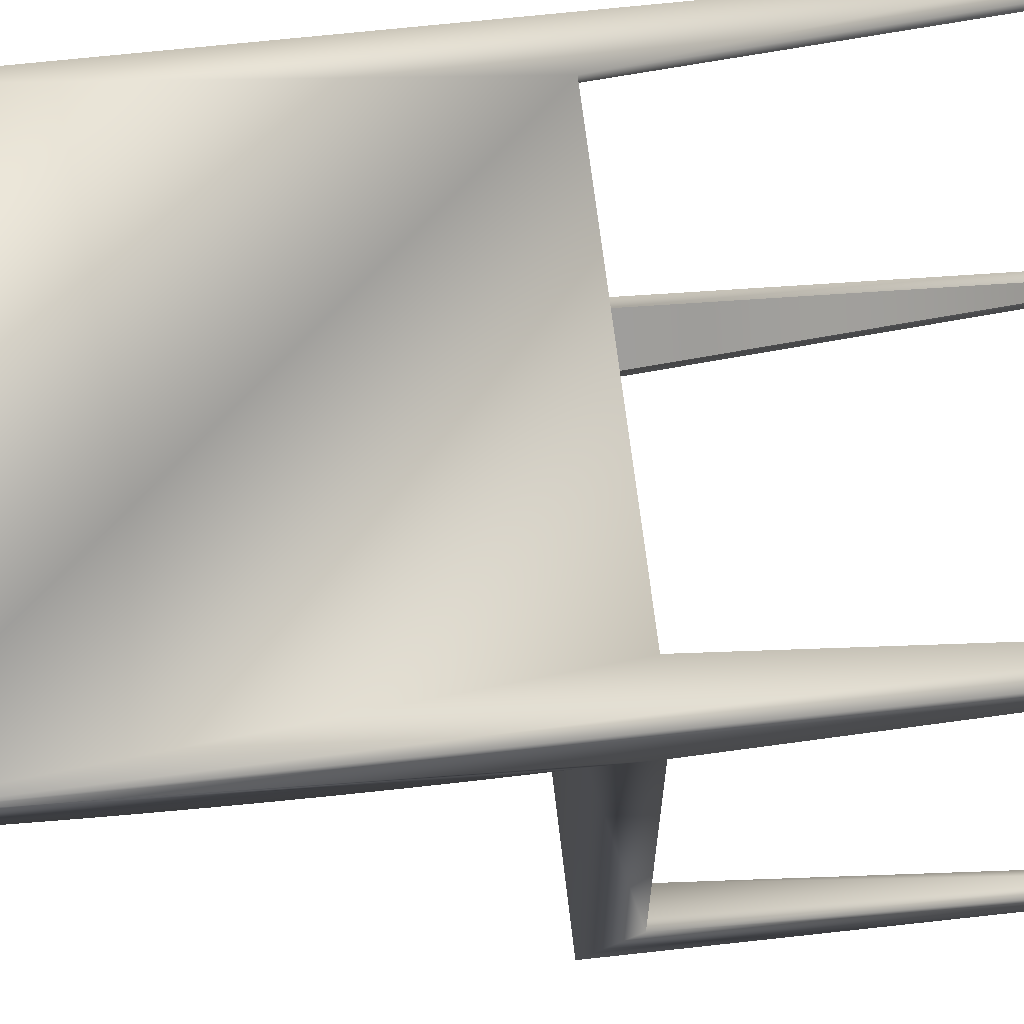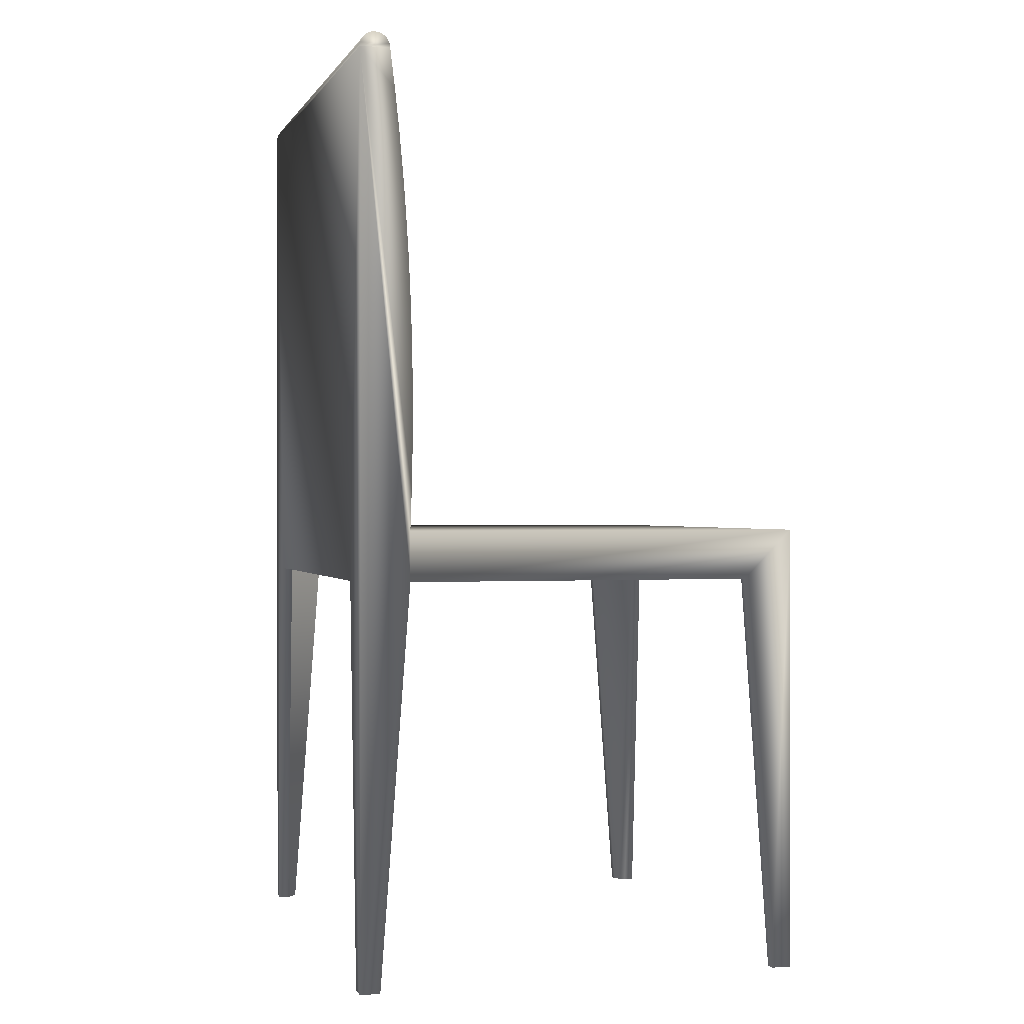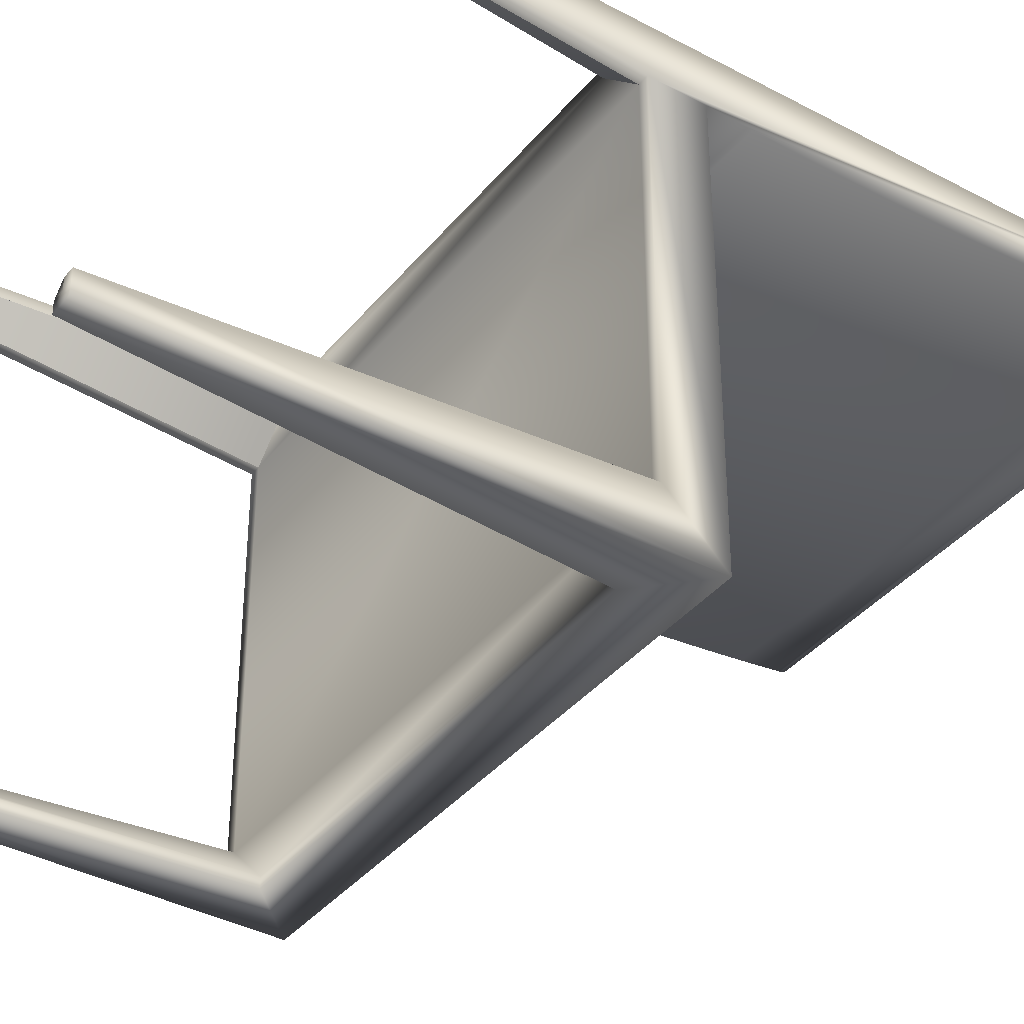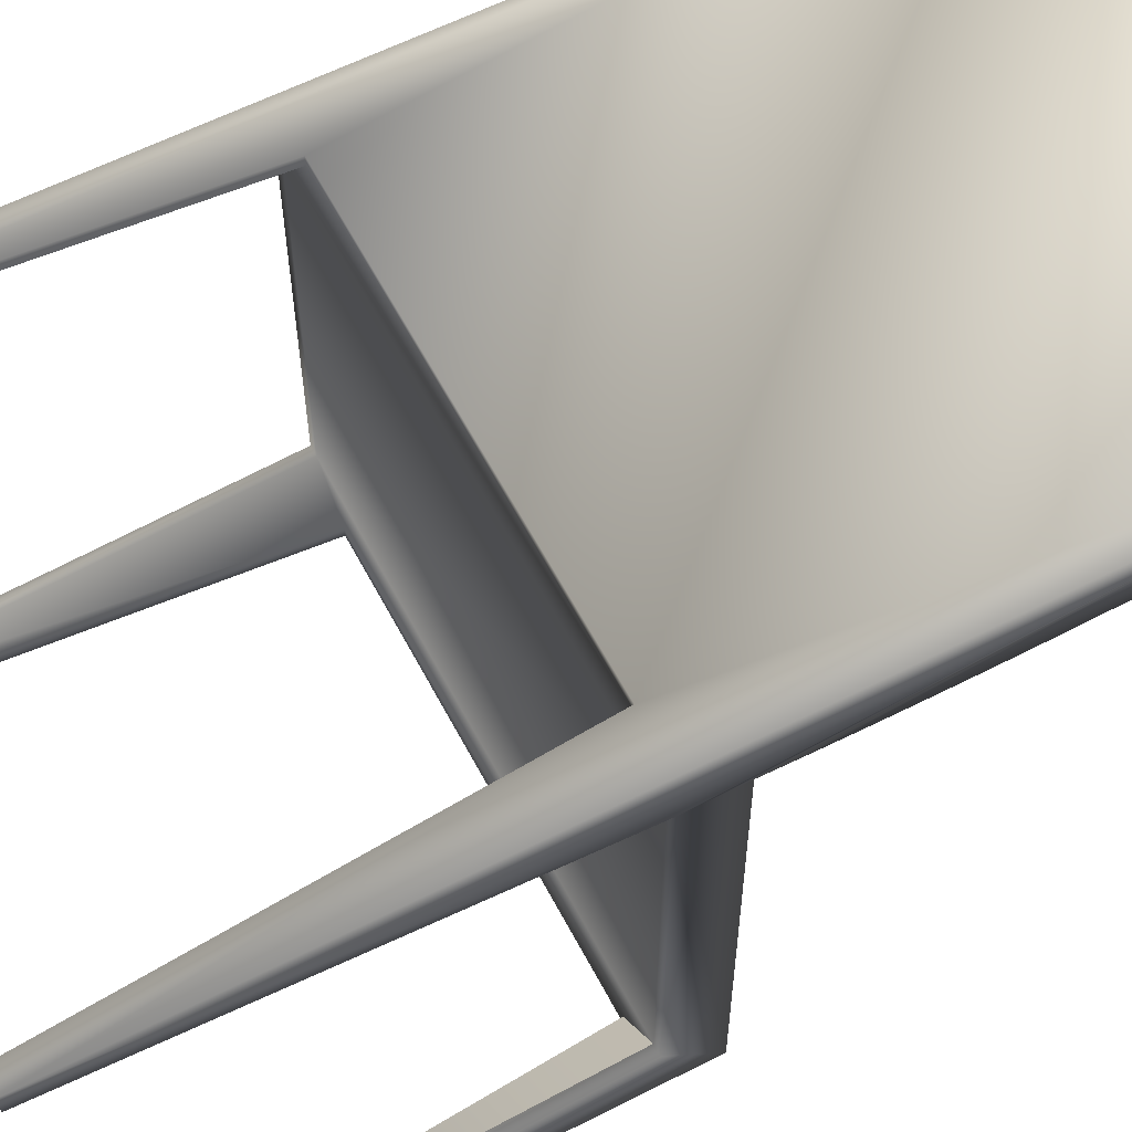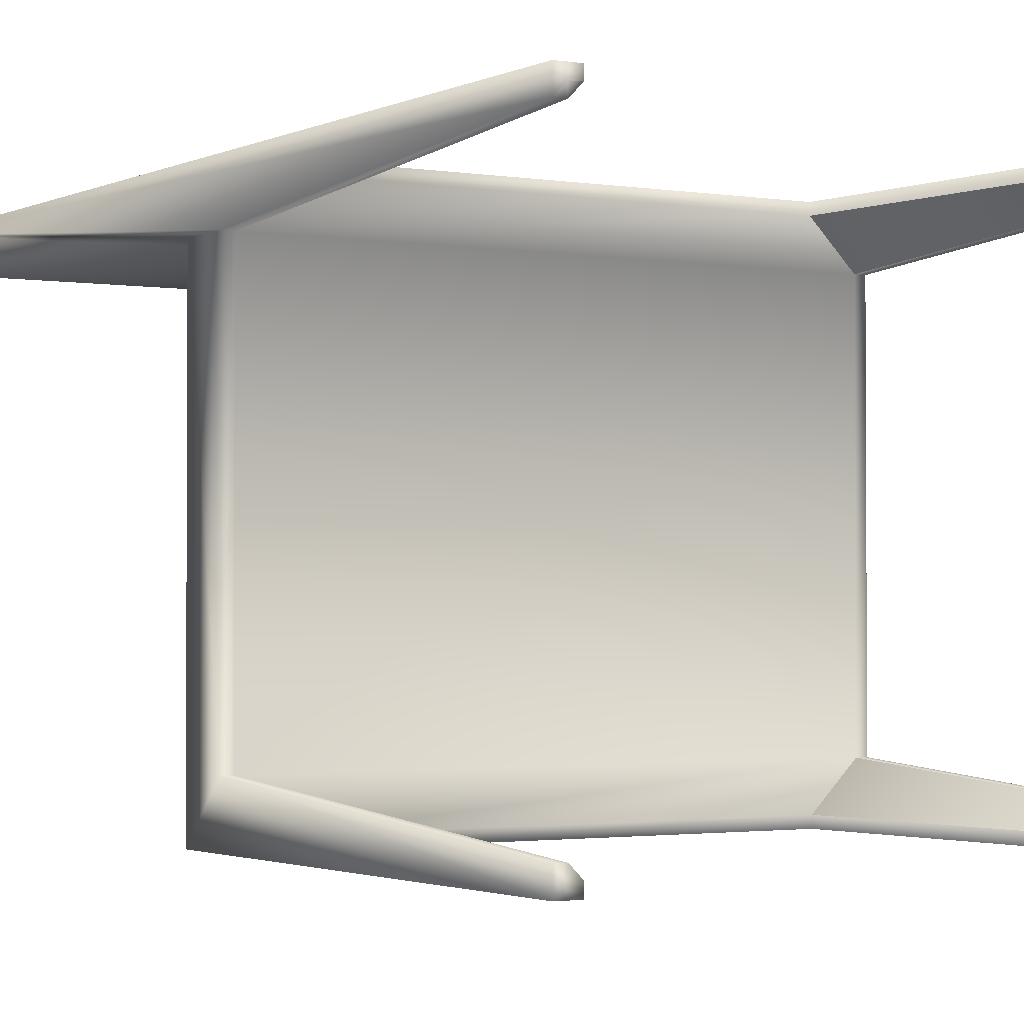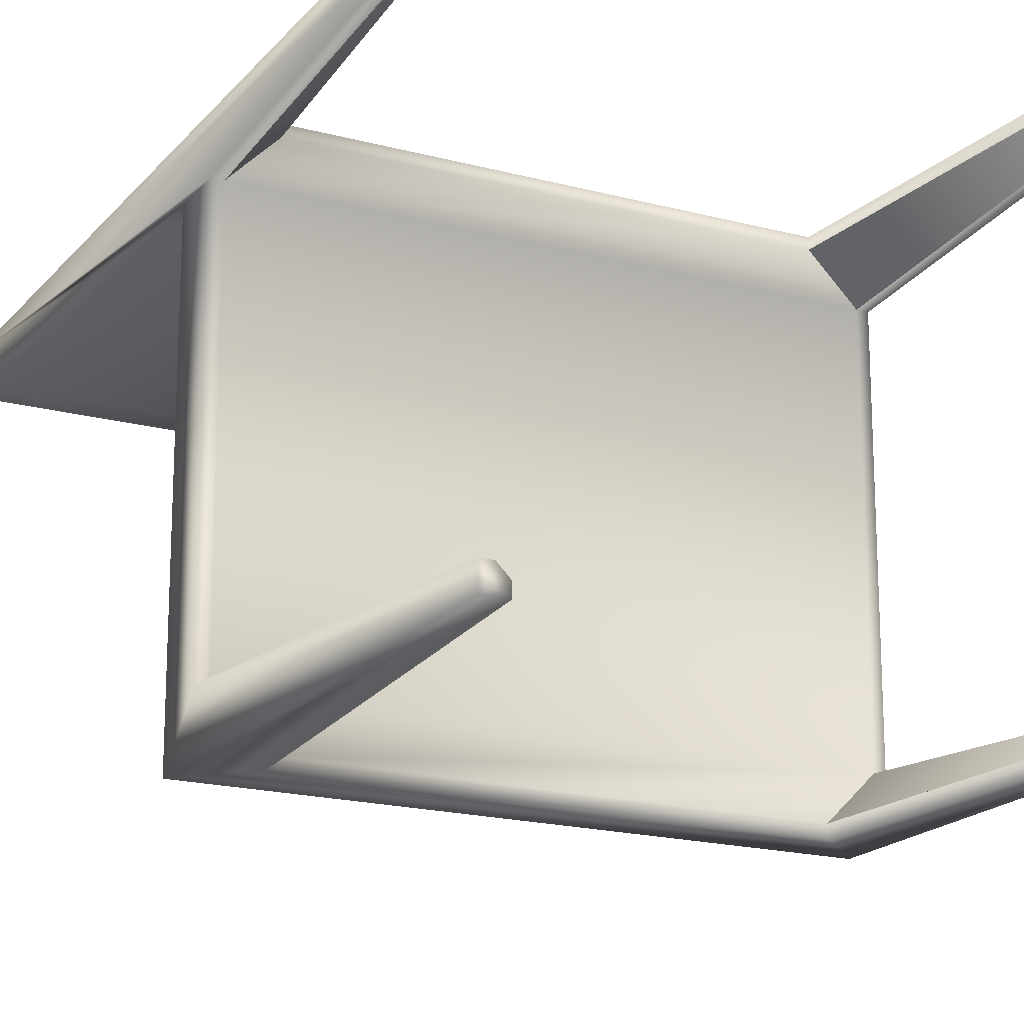
<metadata>
{"format":"obj","ext":"obj","renderer":"f3d","projection":"perspective","resolution":1024,"background":"white","views":[{"elev":64.9,"azim":-96.4,"up":"+Z"},{"elev":0.2,"azim":74.5,"up":"+Y"},{"elev":-38.0,"azim":55.6,"up":"+Z"},{"elev":60.0,"azim":62.4,"up":"+Z"},{"elev":-1.9,"azim":-31.4,"up":"+Z"},{"elev":-18.6,"azim":-27.2,"up":"+Z"}]}
</metadata>
<code>
v 0.2171 0.348 0.1078
v 0.174 -0.09999 0.1078
v 0.2171 -0.4446 0.1078
v -0.2309 0.348 0.1078
v 0.1999 -0.4446 0.1078
v 0.2171 -0.09999 0.06474
v -0.2309 0.3514 0.1074
v 0.2171 0.348 0.08197
v -0.1878 -0.09999 0.1078
v 0.1999 -0.4446 0.09921
v 0.2171 -0.4446 0.09059
v 0.2171 -0.05691 0.06474
v 0.2171 0.3514 0.1074
v -0.2309 0.348 0.08197
v 0.2171 0.3145 0.07791
v 0.2171 0.3514 0.08241
v -0.2137 -0.4446 0.1078
v -0.1878 -0.09999 0.09921
v 0.174 -0.09999 0.09921
v 0.2085 -0.4446 0.09921
v 0.2085 -0.4446 0.09059
v 0.2171 -0.05691 -0.2799
v 0.2171 -0.02311 0.06355
v -0.2309 0.3545 0.1061
v -0.2309 0.3514 0.08241
v -0.2309 0.3145 0.07791
v 0.2171 0.2808 0.07433
v -0.2309 -0.4446 0.1078
v 0.2085 -0.09999 0.09921
v 0.2085 -0.09999 0.06474
v 0.2171 -0.09999 -0.2368
v -0.2309 -0.05691 0.06474
v 0.2171 0.0107 0.06283
v 0.2171 0.3545 0.08371
v 0.2171 0.3545 0.1061
v -0.2309 0.2808 0.07433
v 0.2171 0.2472 0.07122
v -0.2309 -0.4446 0.09059
v -0.2137 -0.4446 0.09921
v -0.2223 -0.09999 0.06474
v 0.2085 -0.09999 -0.2368
v 0.2171 -0.4446 -0.2627
v -0.2309 -0.05691 -0.2799
v -0.2309 -0.02311 0.06355
v 0.2171 0.04451 0.0626
v -0.2309 0.3572 0.104
v -0.2309 0.3545 0.08371
v -0.2309 0.2472 0.07122
v 0.2171 0.2135 0.06859
v -0.2309 -0.09999 0.06474
v -0.2223 -0.4446 0.09921
v -0.2223 -0.09999 0.09921
v -0.2223 -0.09999 -0.2368
v 0.2171 -0.4446 -0.2799
v 0.174 -0.09999 -0.2799
v -0.2309 -0.09999 -0.2368
v -0.2309 0.0107 0.06283
v 0.2171 0.07833 0.06284
v 0.2171 0.3572 0.08576
v 0.2171 0.3572 0.104
v -0.2309 0.2135 0.06859
v 0.2171 0.1797 0.06643
v -0.2223 -0.4446 0.09059
v -0.1878 -0.09999 -0.2713
v 0.2085 -0.4446 -0.2713
v 0.1999 -0.4446 -0.2799
v 0.2085 -0.4446 -0.2627
v -0.1878 -0.09999 -0.2799
v -0.2309 -0.4446 -0.2799
v -0.2309 0.04451 0.0626
v 0.2171 0.1121 0.06356
v 0.2171 0.3592 0.1014
v -0.2309 0.3572 0.08576
v -0.2309 0.1797 0.06643
v 0.2171 0.1459 0.06476
v -0.2223 -0.4446 -0.2627
v 0.174 -0.09999 -0.2713
v 0.1999 -0.4446 -0.2713
v -0.2137 -0.4446 -0.2799
v -0.2309 -0.4446 -0.2627
v -0.2309 0.07833 0.06284
v 0.2171 0.3592 0.08843
v -0.2309 0.3592 0.1014
v -0.2309 0.1459 0.06476
v -0.2137 -0.4446 -0.2713
v 0.2085 -0.09999 -0.2713
v -0.2309 0.1121 0.06356
v -0.2309 0.3592 0.08843
v 0.2171 0.3605 0.09824
v 0.2171 0.3605 0.09155
v -0.2309 0.3605 0.09155
v -0.2309 0.3605 0.09824
v 0.2171 0.361 0.0949
v -0.2309 0.361 0.0949
v 0.2171 -0.09999 -0.2713
g mesh1_mesh1-geometry
f 1 2 3
f 2 1 4
f 3 2 5
f 3 6 1
f 1 7 4
f 8 4 1
f 2 4 9
f 2 10 5
f 10 3 5
f 6 3 11
f 1 6 12
f 7 1 13
f 7 14 4
f 4 8 14
f 1 15 8
f 16 1 8
f 9 4 17
f 18 2 9
f 10 2 19
f 3 10 20
f 3 20 11
f 21 6 11
f 12 6 22
f 1 12 23
f 1 16 13
f 13 24 7
f 14 7 25
f 26 4 14
f 14 16 8
f 8 26 14
f 1 27 15
f 26 8 15
f 17 4 28
f 17 18 9
f 2 18 19
f 29 10 19
f 19 21 10
f 10 29 20
f 21 20 10
f 11 20 21
f 6 21 30
f 31 22 6
f 22 32 12
f 32 23 12
f 1 23 33
f 13 16 34
f 24 13 35
f 25 7 24
f 16 14 25
f 36 4 26
f 1 37 27
f 36 15 27
f 15 36 26
f 4 38 28
f 38 17 28
f 18 17 39
f 40 19 18
f 30 29 19
f 21 19 30
f 29 21 20
f 21 29 30
f 41 6 30
f 42 22 31
f 6 41 31
f 32 22 43
f 23 32 44
f 44 33 23
f 1 33 45
f 25 34 16
f 13 34 35
f 35 46 24
f 25 24 47
f 48 4 36
f 1 49 37
f 48 27 37
f 27 48 36
f 38 4 50
f 17 38 51
f 39 17 51
f 39 52 18
f 39 40 18
f 19 40 30
f 40 18 52
f 30 53 41
f 22 42 54
f 41 42 31
f 22 55 43
f 43 56 32
f 32 4 44
f 33 44 57
f 57 45 33
f 1 45 58
f 34 25 47
f 35 34 59
f 46 35 60
f 47 24 46
f 61 4 48
f 1 62 49
f 61 37 49
f 37 61 48
f 50 4 32
f 40 38 50
f 51 38 63
f 52 39 51
f 63 39 51
f 40 39 63
f 30 40 53
f 51 40 52
f 41 53 64
f 42 65 54
f 66 22 54
f 42 41 67
f 22 66 55
f 43 55 68
f 69 56 43
f 50 32 56
f 44 4 57
f 45 57 70
f 70 58 45
f 1 58 71
f 47 59 34
f 35 59 60
f 72 46 60
f 47 46 73
f 74 4 61
f 1 75 62
f 74 49 62
f 49 74 61
f 38 40 63
f 56 40 50
f 40 51 63
f 40 56 53
f 76 64 53
f 41 64 77
f 65 42 67
f 54 65 66
f 41 65 67
f 41 78 67
f 66 77 55
f 77 68 55
f 43 68 79
f 56 69 80
f 43 79 69
f 57 4 70
f 58 70 81
f 81 71 58
f 1 71 75
f 59 47 73
f 60 59 82
f 46 72 83
f 60 82 72
f 73 46 83
f 84 4 74
f 84 62 75
f 62 84 74
f 56 76 53
f 64 76 85
f 68 77 64
f 86 41 77
f 78 41 77
f 65 67 78
f 66 65 78
f 65 41 86
f 77 66 78
f 68 85 79
f 69 76 80
f 76 56 80
f 85 69 79
f 70 4 81
f 71 81 87
f 87 75 71
f 88 59 73
f 59 88 82
f 89 83 72
f 72 82 90
f 73 83 88
f 87 4 84
f 75 87 84
f 76 69 85
f 85 68 64
f 77 65 86
f 65 77 78
f 81 4 87
f 91 82 88
f 83 89 92
f 72 90 89
f 82 91 90
f 88 83 92
f 88 92 91
f 93 92 89
f 89 90 93
f 94 90 91
f 91 92 94
f 92 93 94
f 90 94 93
g mesh1_mesh1-geometry
f 3 2 1
f 4 1 2
f 5 2 3
f 1 6 3
f 4 7 1
f 1 4 8
f 9 4 2
f 5 10 2
f 5 3 10
f 11 3 6
f 12 6 1
f 13 1 7
f 4 14 7
f 14 8 4
f 8 15 1
f 8 1 16
f 17 4 9
f 9 2 18
f 19 2 10
f 20 10 3
f 11 20 3
f 11 6 21
f 22 6 12
f 23 12 1
f 13 16 1
f 7 24 13
f 25 7 14
f 14 4 26
f 8 16 14
f 14 26 8
f 15 27 1
f 15 8 26
f 28 4 17
f 9 18 17
f 19 18 2
f 19 10 29
f 10 21 19
f 20 29 10
f 10 20 21
f 21 20 11
f 30 21 6
f 6 22 31
f 12 32 22
f 12 23 32
f 33 23 1
f 34 16 13
f 35 13 24
f 24 7 25
f 25 14 16
f 26 4 36
f 27 37 1
f 27 15 36
f 26 36 15
f 28 38 4
f 28 17 38
f 39 17 18
f 18 19 40
f 19 29 30
f 30 19 21
f 20 21 29
f 30 29 21
f 30 6 41
f 31 22 42
f 31 41 6
f 43 22 32
f 44 32 23
f 23 33 44
f 45 33 1
f 16 34 25
f 35 34 13
f 24 46 35
f 47 24 25
f 36 4 48
f 37 49 1
f 37 27 48
f 36 48 27
f 50 4 38
f 51 38 17
f 51 17 39
f 18 52 39
f 18 40 39
f 30 40 19
f 52 18 40
f 41 53 30
f 54 42 22
f 31 42 41
f 43 55 22
f 32 56 43
f 44 4 32
f 57 44 33
f 33 45 57
f 58 45 1
f 47 25 34
f 59 34 35
f 60 35 46
f 46 24 47
f 48 4 61
f 49 62 1
f 49 37 61
f 48 61 37
f 32 4 50
f 50 38 40
f 63 38 51
f 51 39 52
f 51 39 63
f 63 39 40
f 53 40 30
f 52 40 51
f 64 53 41
f 54 65 42
f 54 22 66
f 67 41 42
f 55 66 22
f 68 55 43
f 43 56 69
f 56 32 50
f 57 4 44
f 70 57 45
f 45 58 70
f 71 58 1
f 34 59 47
f 60 59 35
f 60 46 72
f 73 46 47
f 61 4 74
f 62 75 1
f 62 49 74
f 61 74 49
f 63 40 38
f 50 40 56
f 63 51 40
f 53 56 40
f 53 64 76
f 77 64 41
f 67 42 65
f 66 65 54
f 67 65 41
f 67 78 41
f 55 77 66
f 55 68 77
f 79 68 43
f 80 69 56
f 69 79 43
f 70 4 57
f 81 70 58
f 58 71 81
f 75 71 1
f 73 47 59
f 82 59 60
f 83 72 46
f 72 82 60
f 83 46 73
f 74 4 84
f 75 62 84
f 74 84 62
f 53 76 56
f 85 76 64
f 64 77 68
f 77 41 86
f 77 41 78
f 78 67 65
f 78 65 66
f 86 41 65
f 78 66 77
f 79 85 68
f 80 76 69
f 80 56 76
f 79 69 85
f 81 4 70
f 87 81 71
f 71 75 87
f 73 59 88
f 82 88 59
f 72 83 89
f 90 82 72
f 88 83 73
f 84 4 87
f 84 87 75
f 85 69 76
f 64 68 85
f 86 65 77
f 78 77 65
f 87 4 81
f 88 82 91
f 92 89 83
f 89 90 72
f 90 91 82
f 92 83 88
f 91 92 88
f 89 92 93
f 93 90 89
f 91 90 94
f 94 92 91
f 94 93 92
f 93 94 90
g mesh2_mesh2-geometry
l 86 95

</code>
